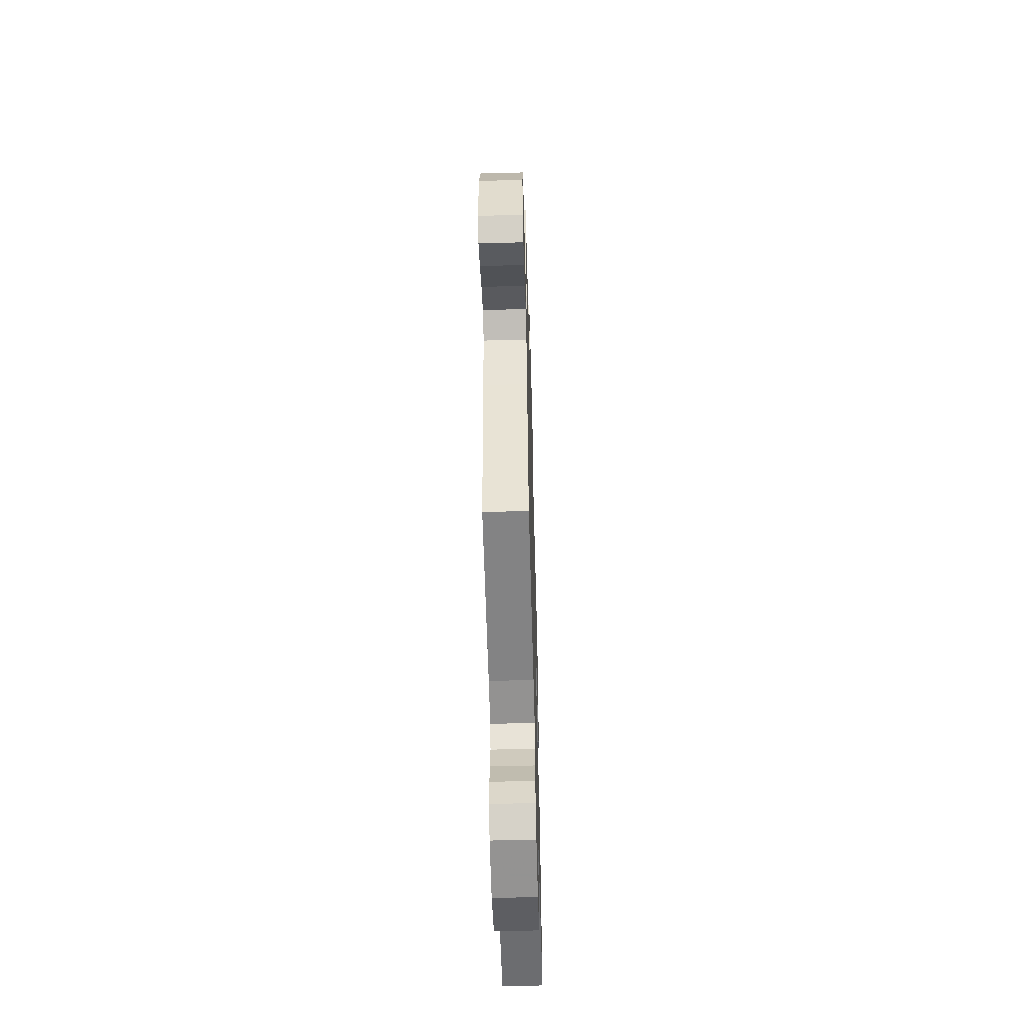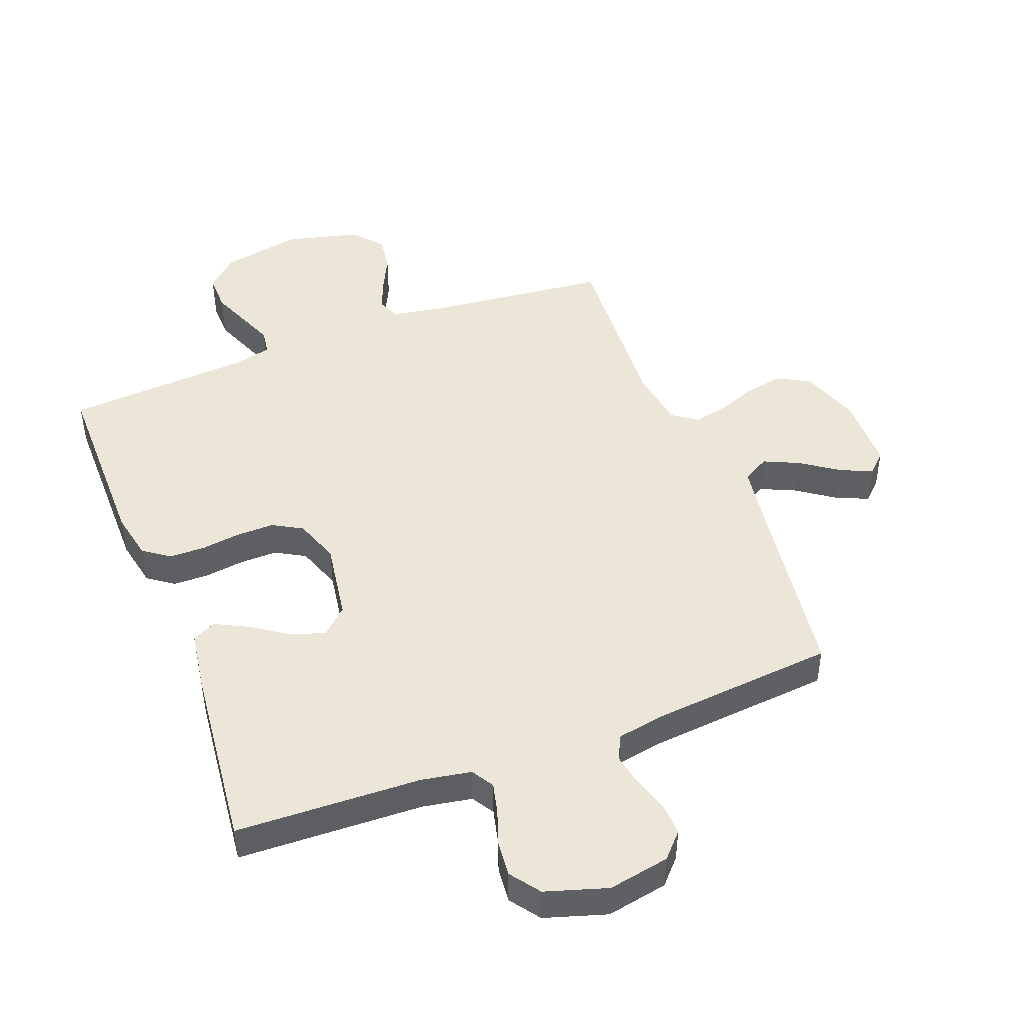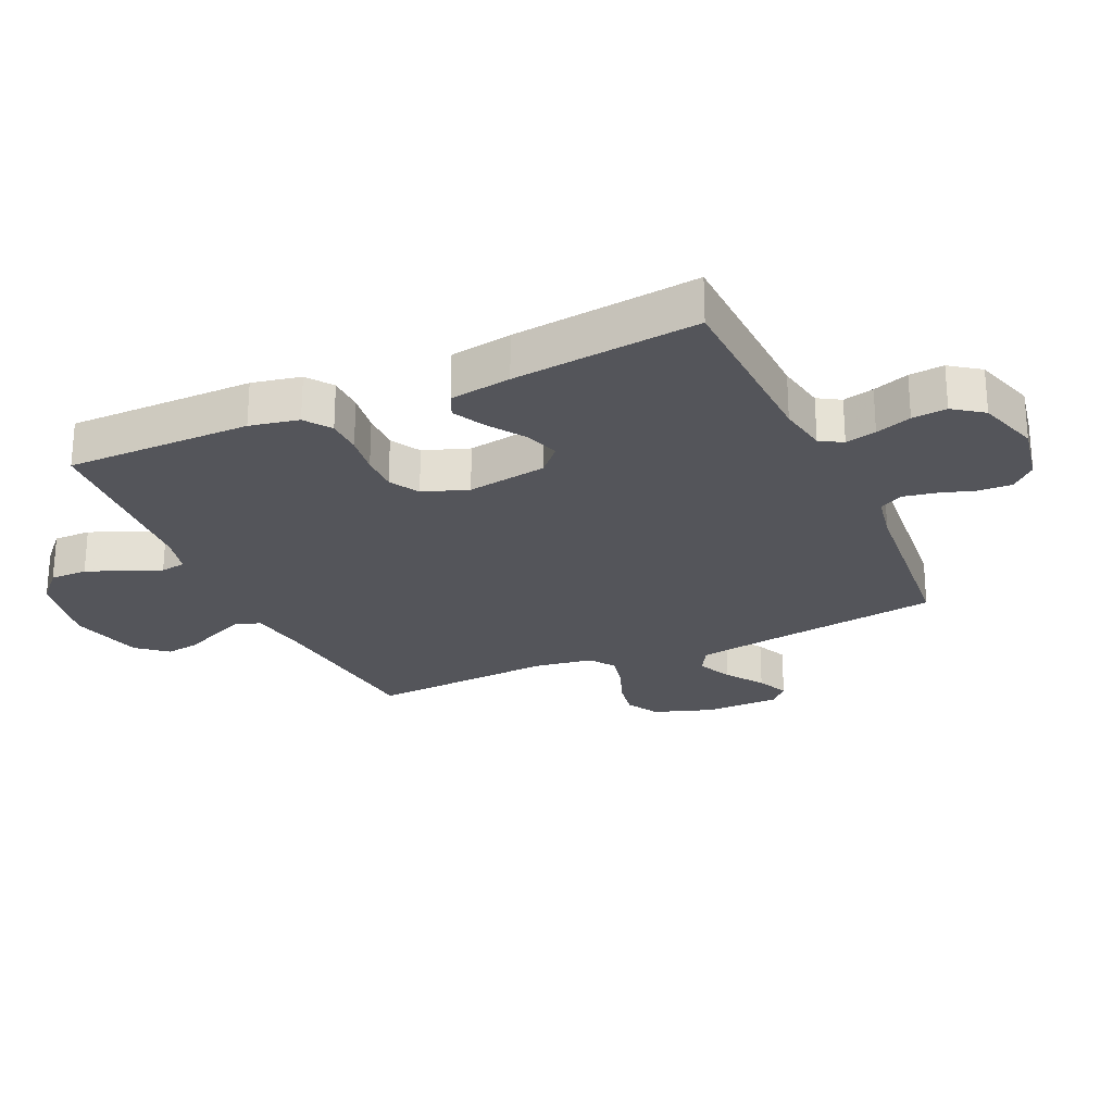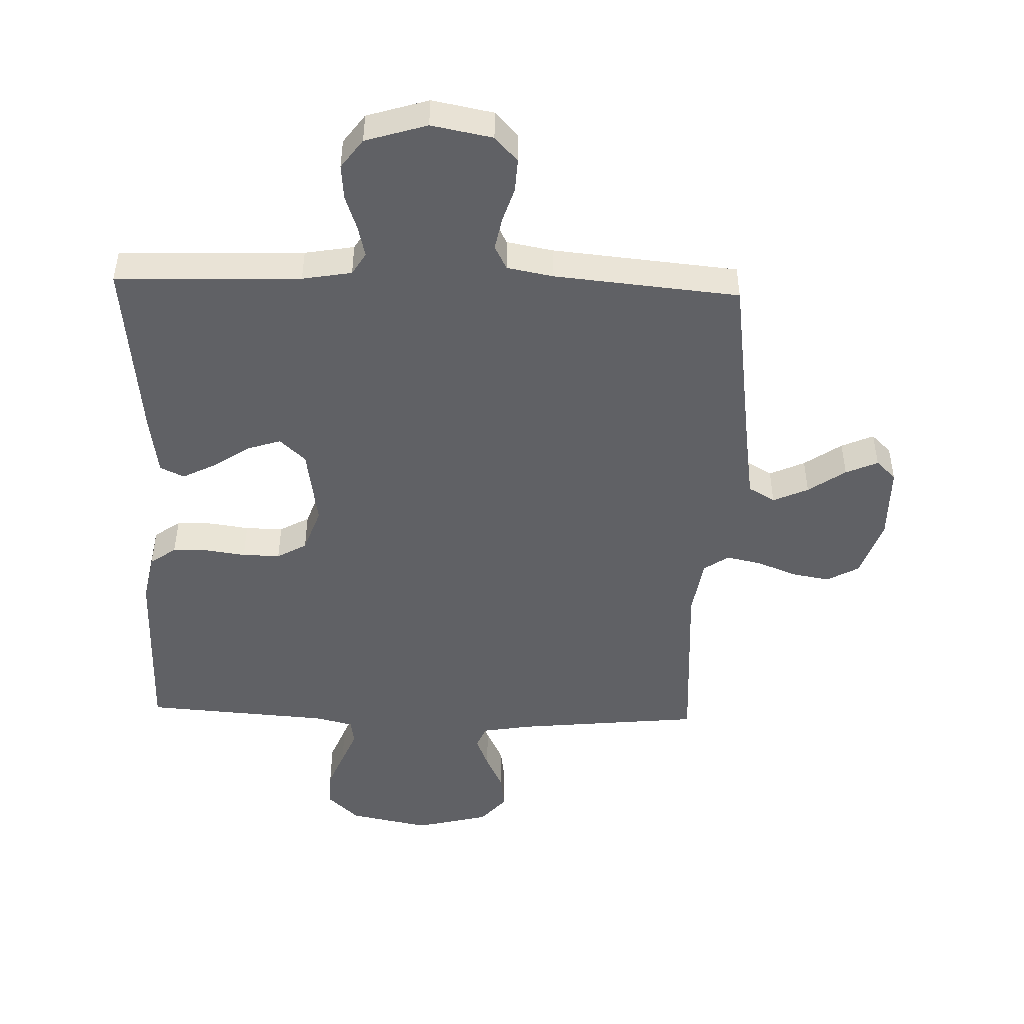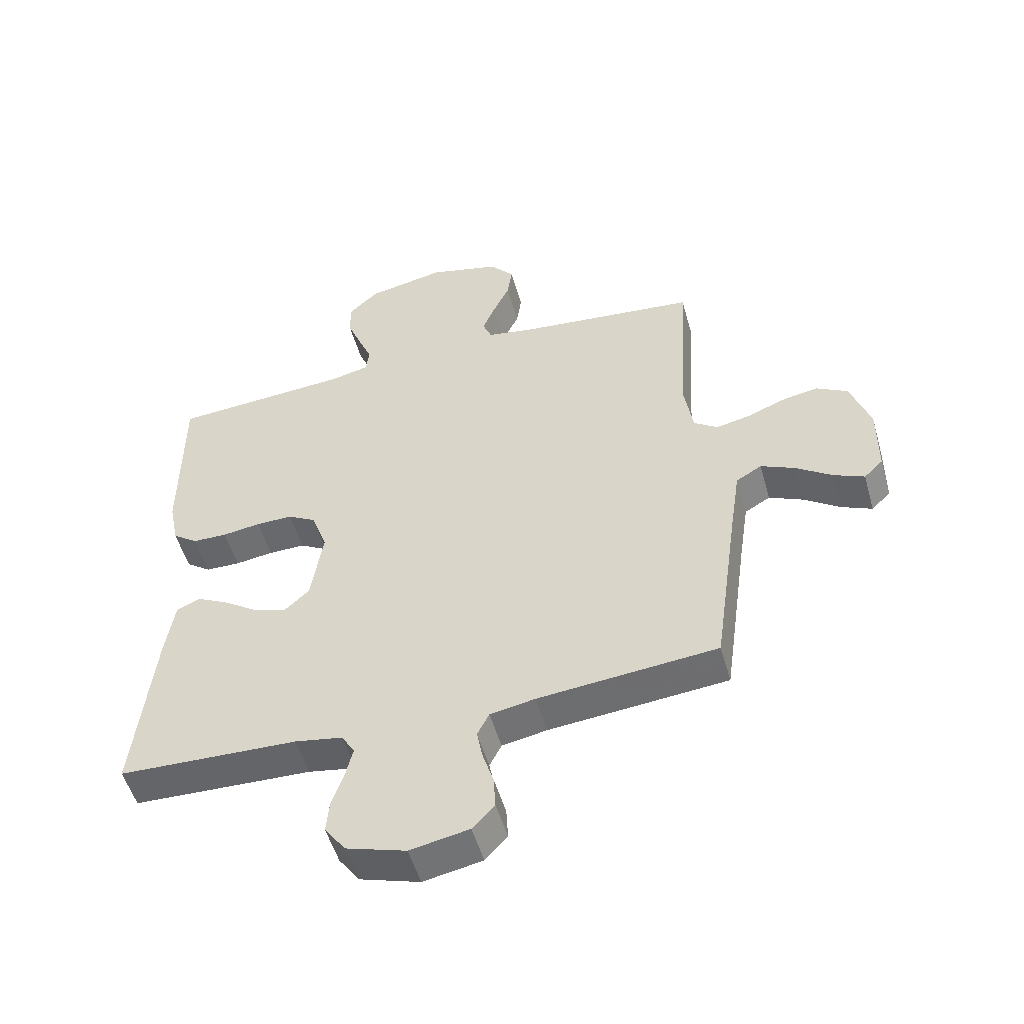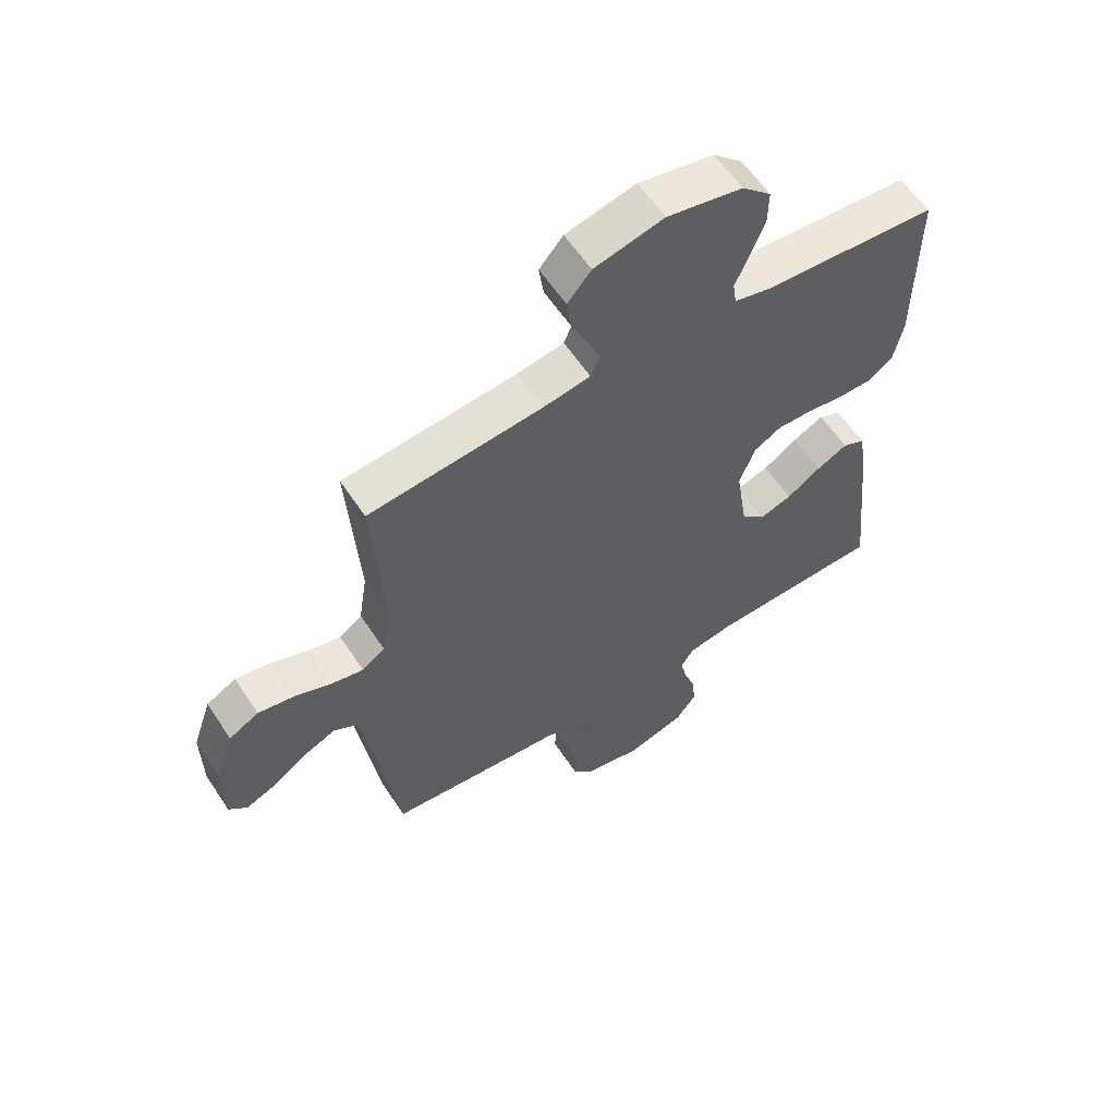
<metadata>
{"format":"obj","ext":"obj","renderer":"f3d","projection":"perspective","resolution":1024,"background":"white","views":[{"elev":-55.9,"azim":-88.4,"up":"+Z"},{"elev":46.2,"azim":159.1,"up":"+Y"},{"elev":-25.0,"azim":114.5,"up":"+Y"},{"elev":-47.7,"azim":178.1,"up":"+Y"},{"elev":-52.3,"azim":-164.2,"up":"+Z"},{"elev":59.4,"azim":-33.2,"up":"+Z"}]}
</metadata>
<code>
v -0.5 0.07 -0.5
v -0.542 0.07 -0.2
v -0.559 0.07 -0.087
v -0.602 0.07 -0.062
v -0.659 0.07 -0.088
v -0.719 0.07 -0.13
v -0.771 0.07 -0.153
v -0.803 0.07 -0.122
v -0.804 0.07 0
v -0.771 0.07 0.096
v -0.719 0.07 0.125
v -0.657 0.07 0.114
v -0.594 0.07 0.089
v -0.537 0.07 0.077
v -0.497 0.07 0.105
v -0.482 0.07 0.2
v -0.5 0.07 0.5
v -0.2 0.07 0.531
v -0.119 0.07 0.545
v -0.104 0.07 0.582
v -0.125 0.07 0.634
v -0.153 0.07 0.693
v -0.161 0.07 0.75
v -0.12 0.07 0.798
v 0 0.07 0.828
v 0.13 0.07 0.802
v 0.18 0.07 0.755
v 0.179 0.07 0.695
v 0.154 0.07 0.633
v 0.131 0.07 0.577
v 0.137 0.07 0.536
v 0.2 0.07 0.521
v 0.5 0.07 0.5
v 0.5 0.07 0.2
v 0.484 0.07 0.121
v 0.442 0.07 0.091
v 0.384 0.07 0.09
v 0.32 0.07 0.099
v 0.259 0.07 0.1
v 0.211 0.07 0.073
v 0.185 0.07 0
v 0.205 0.07 -0.129
v 0.247 0.07 -0.168
v 0.302 0.07 -0.15
v 0.361 0.07 -0.11
v 0.414 0.07 -0.083
v 0.453 0.07 -0.101
v 0.468 0.07 -0.2
v 0.5 0.07 -0.5
v 0.2 0.07 -0.51
v 0.12 0.07 -0.524
v 0.098 0.07 -0.56
v 0.11 0.07 -0.61
v 0.13 0.07 -0.668
v 0.135 0.07 -0.724
v 0.1 0.07 -0.772
v 0 0.07 -0.803
v -0.099 0.07 -0.784
v -0.136 0.07 -0.744
v -0.133 0.07 -0.69
v -0.115 0.07 -0.633
v -0.105 0.07 -0.581
v -0.125 0.07 -0.542
v -0.2 0.07 -0.528
v -0.5 0 -0.5
v -0.542 0 -0.2
v -0.559 0 -0.087
v -0.602 0 -0.062
v -0.659 0 -0.088
v -0.719 0 -0.13
v -0.771 0 -0.153
v -0.803 0 -0.122
v -0.804 0 0
v -0.771 0 0.096
v -0.719 0 0.125
v -0.657 0 0.114
v -0.594 0 0.089
v -0.537 0 0.077
v -0.497 0 0.105
v -0.482 0 0.2
v -0.5 0 0.5
v -0.2 0 0.531
v -0.119 0 0.545
v -0.104 0 0.582
v -0.125 0 0.634
v -0.153 0 0.693
v -0.161 0 0.75
v -0.12 0 0.798
v 0 0 0.828
v 0.13 0 0.802
v 0.18 0 0.755
v 0.179 0 0.695
v 0.154 0 0.633
v 0.131 0 0.577
v 0.137 0 0.536
v 0.2 0 0.521
v 0.5 0 0.5
v 0.5 0 0.2
v 0.484 0 0.121
v 0.442 0 0.091
v 0.384 0 0.09
v 0.32 0 0.099
v 0.259 0 0.1
v 0.211 0 0.073
v 0.185 0 0
v 0.205 0 -0.129
v 0.247 0 -0.168
v 0.302 0 -0.15
v 0.361 0 -0.11
v 0.414 0 -0.083
v 0.453 0 -0.101
v 0.468 0 -0.2
v 0.5 0 -0.5
v 0.2 0 -0.51
v 0.12 0 -0.524
v 0.098 0 -0.56
v 0.11 0 -0.61
v 0.13 0 -0.668
v 0.135 0 -0.724
v 0.1 0 -0.772
v 0 0 -0.803
v -0.099 0 -0.784
v -0.136 0 -0.744
v -0.133 0 -0.69
v -0.115 0 -0.633
v -0.105 0 -0.581
v -0.125 0 -0.542
v -0.2 0 -0.528
f 59 60 61
f 58 59 61
f 57 58 61
f 56 57 61
f 55 56 61
f 54 55 61
f 53 54 61
f 52 53 61 62
f 51 52 62 63
f 48 49 50
f 47 48 50
f 46 47 50
f 45 46 50
f 44 45 50
f 51 63 64
f 50 51 64
f 44 50 64
f 43 44 64
f 36 37 38
f 35 36 38
f 34 35 38
f 33 34 38
f 32 33 38
f 31 32 38 39
f 28 29 30
f 27 28 30
f 26 27 30
f 25 26 30
f 24 25 30
f 23 24 30
f 22 23 30
f 21 22 30
f 20 21 30 31
f 31 39 40
f 20 31 40
f 19 20 40
f 16 17 18
f 19 40 41
f 18 19 41
f 16 18 41
f 15 16 41
f 11 12 13
f 10 11 13
f 9 10 13
f 8 9 13
f 7 8 13
f 6 7 13
f 5 6 13
f 4 5 13 14
f 64 1 2
f 43 64 2
f 42 43 2
f 15 41 42
f 14 15 42
f 4 14 42
f 3 4 42
f 2 3 42
f 125 124 123
f 125 123 122
f 125 122 121
f 125 121 120
f 125 120 119
f 125 119 118
f 125 118 117
f 126 125 117 116
f 127 126 116 115
f 114 113 112
f 114 112 111
f 114 111 110
f 114 110 109
f 114 109 108
f 128 127 115
f 128 115 114
f 128 114 108
f 128 108 107
f 102 101 100
f 102 100 99
f 102 99 98
f 102 98 97
f 102 97 96
f 103 102 96 95
f 94 93 92
f 94 92 91
f 94 91 90
f 94 90 89
f 94 89 88
f 94 88 87
f 94 87 86
f 94 86 85
f 95 94 85 84
f 104 103 95
f 104 95 84
f 104 84 83
f 82 81 80
f 105 104 83
f 105 83 82
f 105 82 80
f 105 80 79
f 77 76 75
f 77 75 74
f 77 74 73
f 77 73 72
f 77 72 71
f 77 71 70
f 77 70 69
f 78 77 69 68
f 66 65 128
f 66 128 107
f 66 107 106
f 106 105 79
f 106 79 78
f 106 78 68
f 106 68 67
f 106 67 66
f 1 65 66 2
f 2 66 67 3
f 3 67 68 4
f 4 68 69 5
f 5 69 70 6
f 6 70 71 7
f 7 71 72 8
f 8 72 73 9
f 9 73 74 10
f 10 74 75 11
f 11 75 76 12
f 12 76 77 13
f 13 77 78 14
f 14 78 79 15
f 15 79 80 16
f 16 80 81 17
f 17 81 82 18
f 18 82 83 19
f 19 83 84 20
f 20 84 85 21
f 21 85 86 22
f 22 86 87 23
f 23 87 88 24
f 24 88 89 25
f 25 89 90 26
f 26 90 91 27
f 27 91 92 28
f 28 92 93 29
f 29 93 94 30
f 30 94 95 31
f 31 95 96 32
f 32 96 97 33
f 33 97 98 34
f 34 98 99 35
f 35 99 100 36
f 36 100 101 37
f 37 101 102 38
f 38 102 103 39
f 39 103 104 40
f 40 104 105 41
f 41 105 106 42
f 42 106 107 43
f 43 107 108 44
f 44 108 109 45
f 45 109 110 46
f 46 110 111 47
f 47 111 112 48
f 48 112 113 49
f 49 113 114 50
f 50 114 115 51
f 51 115 116 52
f 52 116 117 53
f 53 117 118 54
f 54 118 119 55
f 55 119 120 56
f 56 120 121 57
f 57 121 122 58
f 58 122 123 59
f 59 123 124 60
f 60 124 125 61
f 61 125 126 62
f 62 126 127 63
f 63 127 128 64
f 64 128 65 1

</code>
